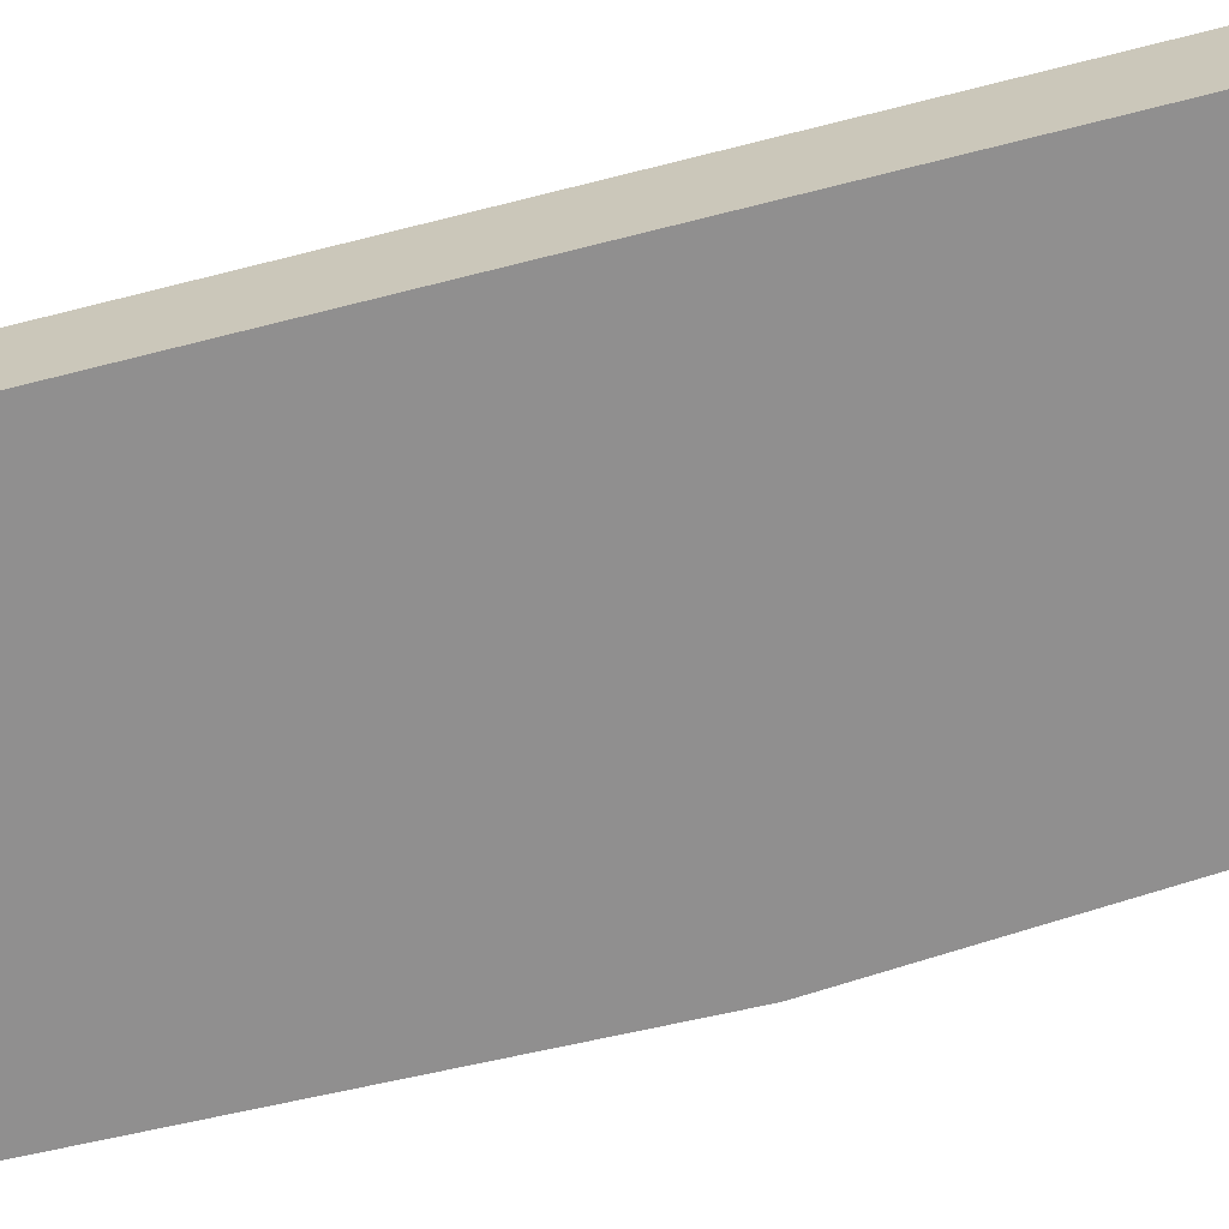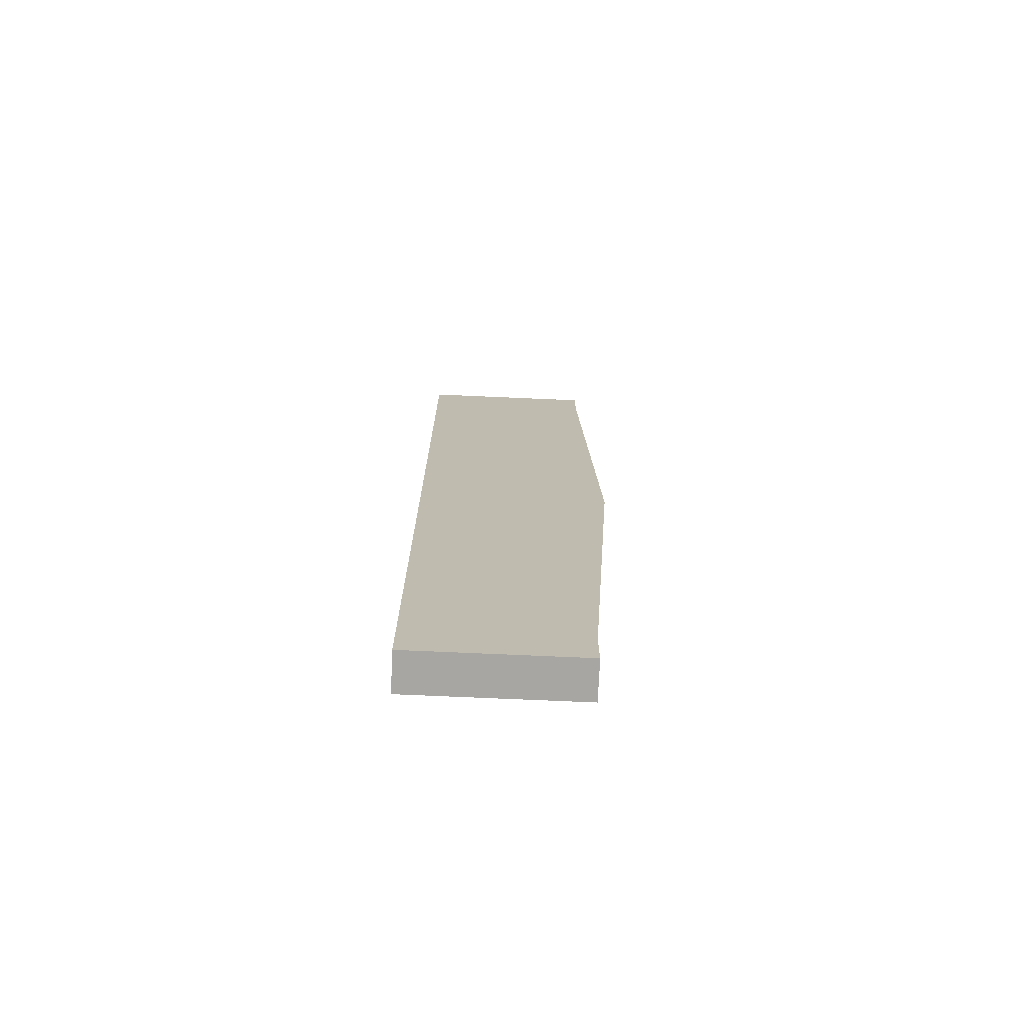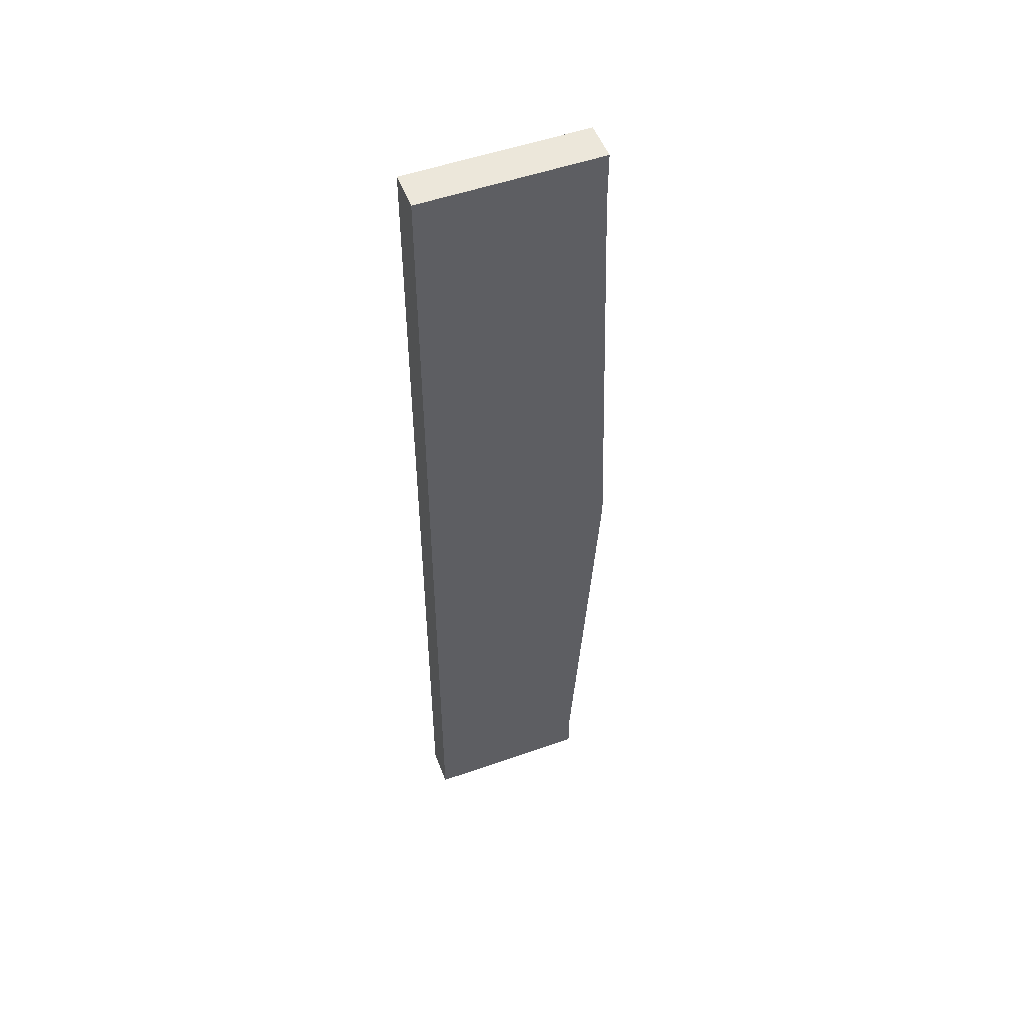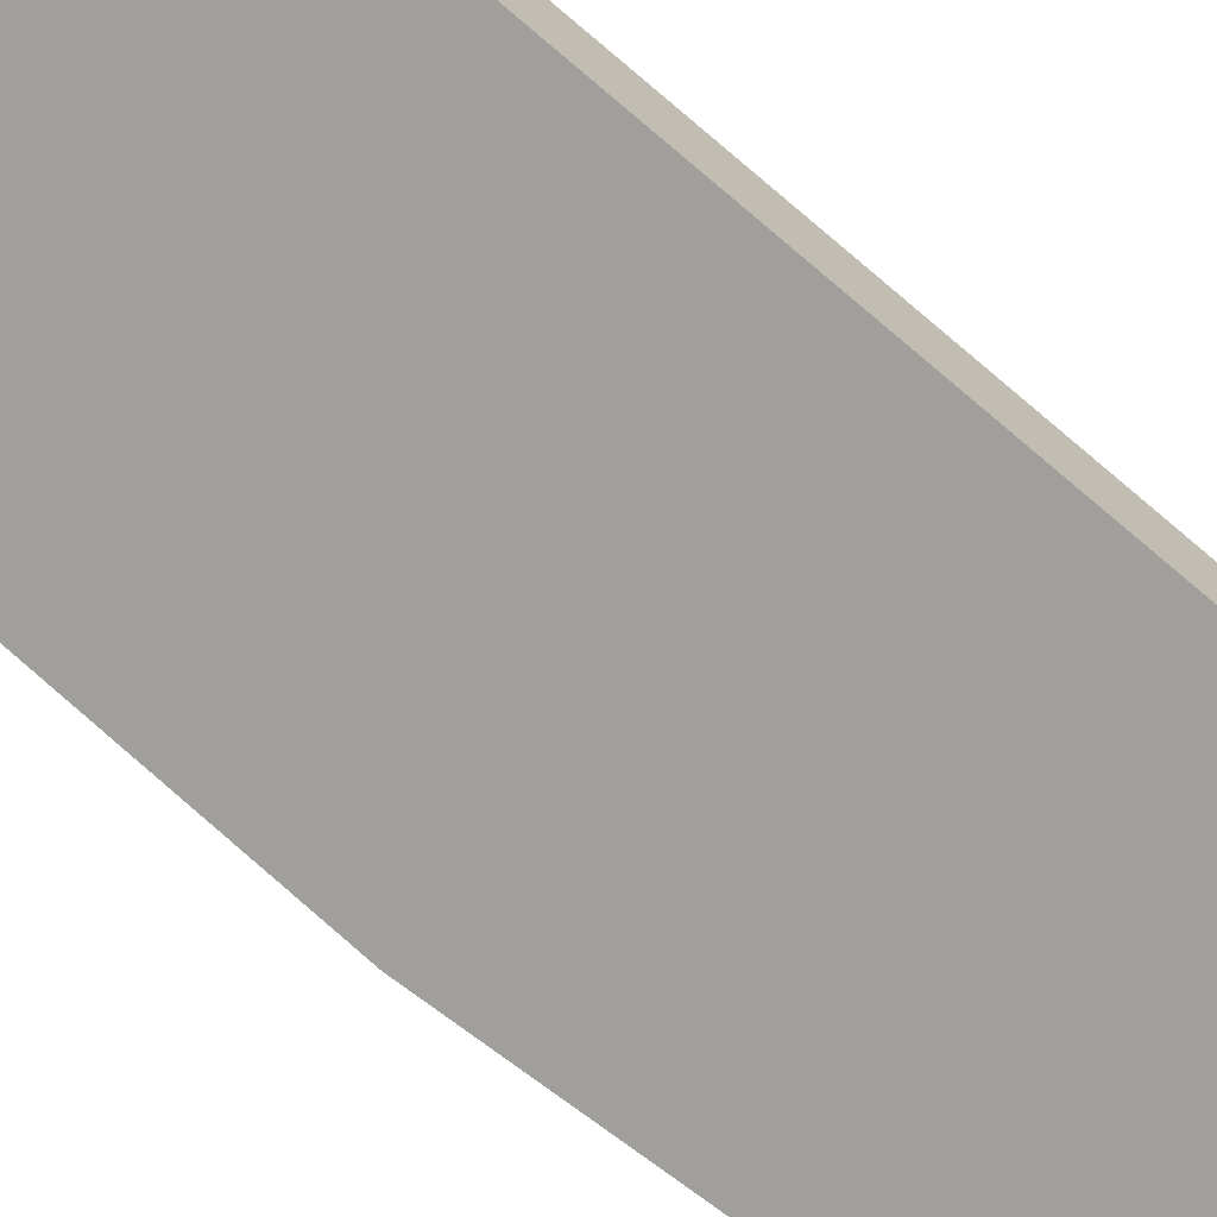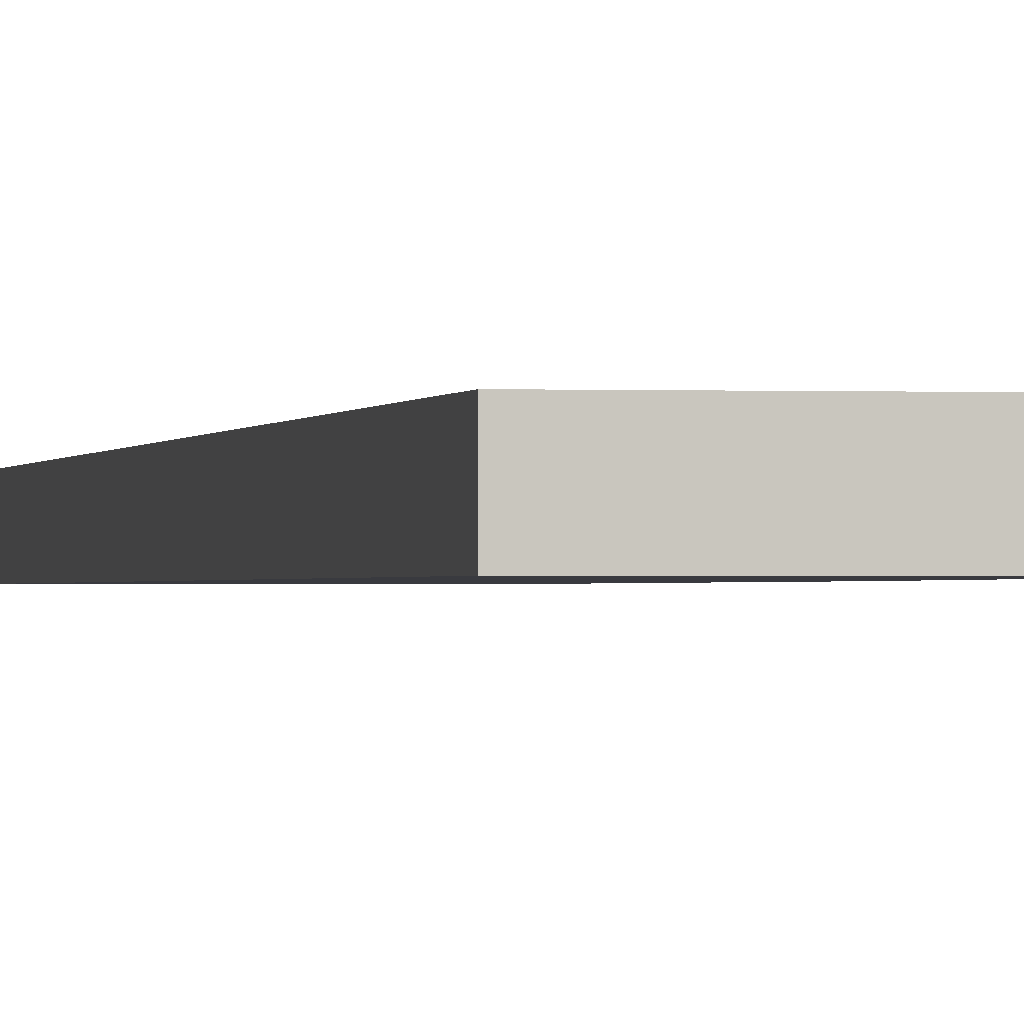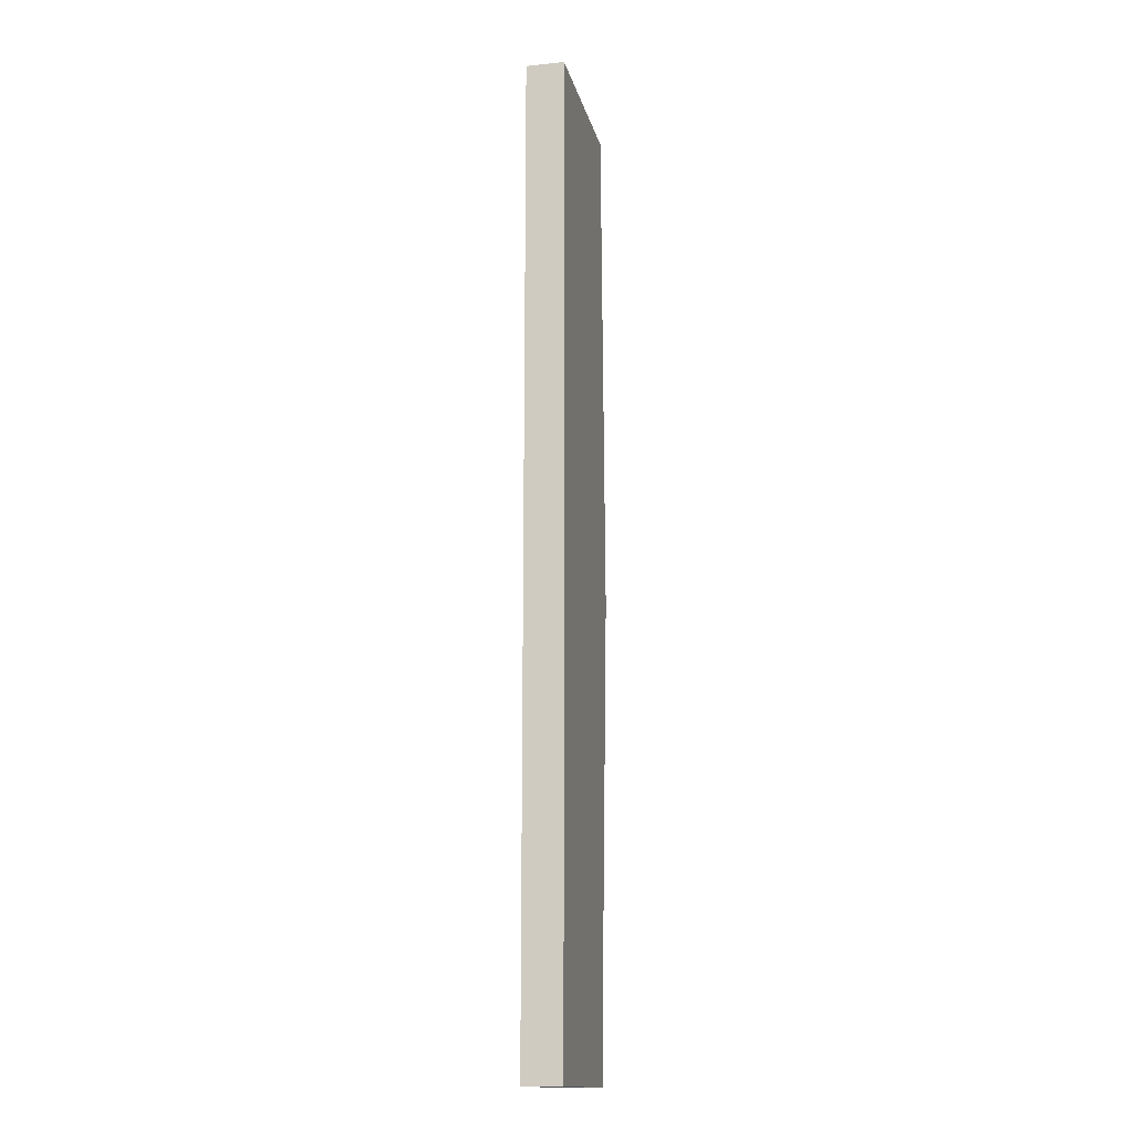
<metadata>
{"format":"obj","ext":"obj","renderer":"f3d","projection":"perspective","resolution":1024,"background":"white","views":[{"elev":-65.4,"azim":104.8,"up":"+Y"},{"elev":-74.1,"azim":177.5,"up":"+Z"},{"elev":52.3,"azim":159.3,"up":"+Z"},{"elev":-71.2,"azim":49.0,"up":"+Y"},{"elev":-0.7,"azim":169.5,"up":"+Y"},{"elev":-15.2,"azim":102.5,"up":"+Z"}]}
</metadata>
<code>
g SM_Prop_Barber_Comb_01
v -0.02664 -0.004416 0.1125
v 0.01488 -0.004416 0.1125
v -0.02664 0.004416 0.1125
v 0.01488 0.004416 0.1125
v -0.02387 0.004416 -0.1125
v 0.01488 0.004416 -0.1125
v -0.02387 -0.004416 -0.1125
v 0.01488 -0.004416 -0.1125
v -0.0301 0.004416 -0.003359
v -0.0301 -0.004416 -0.003359
v -0.02387 -0.004416 -0.1024
v -0.02387 0.004416 -0.1024
v -0.02664 0.004416 0.1001
v -0.02664 -0.004416 0.1001
v -0.002055 0.004416 -0.003359
v -0.002055 -0.004416 -0.003359
v -0.002055 -0.004416 -0.1024
v -0.002055 0.004416 -0.1024
v -0.002055 0.004416 0.1001
v -0.002055 -0.004416 0.1001
v -0.02986 -0.004416 0.003839
v -0.02986 0.004416 0.003839
v -0.002055 -0.004416 0.003839
v -0.002055 0.004416 0.003839
v 0.01488 0.004416 -0.1125
v -0.02387 0.004416 -0.1125
v 0.01488 0.004416 0.1125
v 0.01488 0.004416 -0.1125
v 0.01488 -0.004416 -0.1125
v 0.01488 -0.004416 0.1125
v -0.02387 -0.004416 -0.1125
v -0.02387 0.004416 -0.1125
v -0.02387 0.004416 -0.1024
v -0.02387 0.004416 -0.1024
v -0.002055 0.004416 -0.1024
v -0.0301 0.004416 -0.003359
v -0.02986 -0.004416 0.003839
v -0.0301 -0.004416 -0.003359
v -0.02387 -0.004416 -0.1024
v -0.0301 -0.004416 -0.003359
v -0.002055 -0.004416 -0.003359
v -0.02387 0.004416 -0.1024
v -0.0301 0.004416 -0.003359
v -0.0301 -0.004416 -0.003359
v -0.02387 -0.004416 -0.1024
v -0.02986 0.004416 0.003839
v -0.02664 0.004416 0.1001
v -0.02664 0.004416 0.1125
v -0.02664 -0.004416 0.1125
v -0.02664 -0.004416 0.1001
v -0.02664 -0.004416 0.1125
v 0.01488 -0.004416 0.1125
v -0.02986 -0.004416 0.003839
v -0.02664 -0.004416 0.1001
v -0.002055 -0.004416 0.1001
v -0.002055 -0.004416 0.003839
v -0.02986 0.004416 0.003839
v -0.02664 0.004416 0.1001
v -0.02664 -0.004416 0.1001
v -0.02986 -0.004416 0.003839
v -0.02986 0.004416 0.003839
v -0.0301 0.004416 -0.003359
v -0.002055 0.004416 -0.003359
v -0.002055 0.004416 0.003839
v 0.01488 -0.004416 -0.1125
v -0.002055 -0.004416 -0.1024
v -0.002055 0.004416 0.1001
v 0.01488 0.004416 0.1125
v -0.02664 0.004416 0.1125
v -0.02664 0.004416 0.1001
v -0.02387 -0.004416 -0.1125
v -0.02387 -0.004416 -0.1024
g SM_Prop_Barber_Comb_01_0
f 2 4 3
f 1 2 3
f 5 12 18
f 6 5 18
f 68 6 18
f 18 63 68
f 63 64 68
f 64 63 61
f 63 62 61
f 64 67 68
f 69 68 67
f 70 69 67
f 25 8 7
f 26 25 7
f 29 28 27
f 30 29 27
f 33 32 31
f 11 33 31
f 35 34 9
f 15 35 9
f 23 21 10
f 16 23 10
f 52 23 16
f 52 16 66
f 52 20 23
f 52 51 20
f 51 50 20
f 66 65 52
f 66 72 65
f 72 71 65
f 37 22 36
f 38 37 36
f 41 40 39
f 17 41 39
f 44 43 42
f 45 44 42
f 24 46 13
f 19 24 13
f 49 48 47
f 14 49 47
f 55 54 53
f 56 55 53
f 59 58 57
f 60 59 57

</code>
